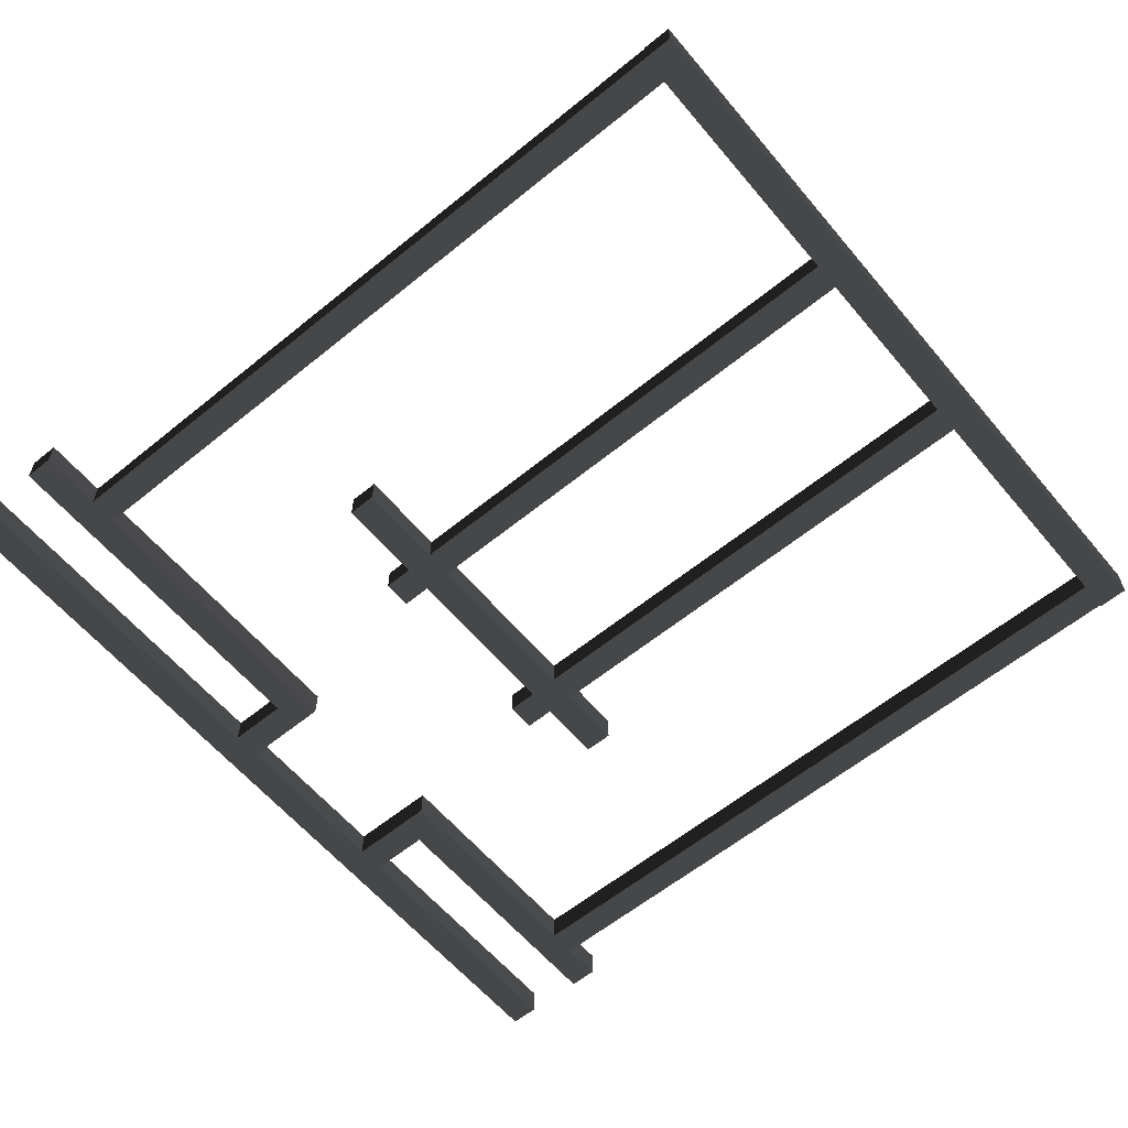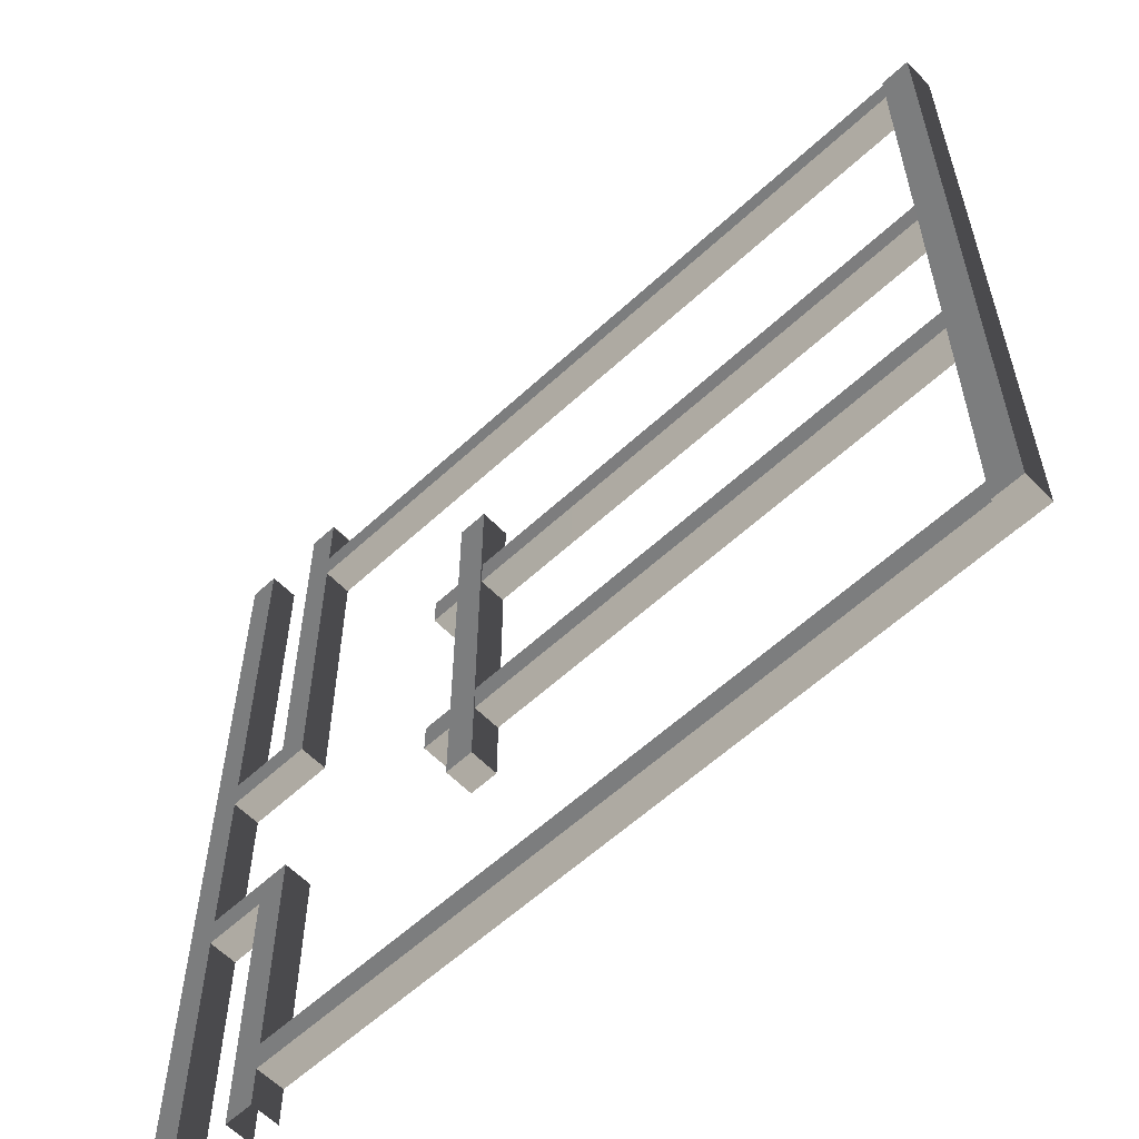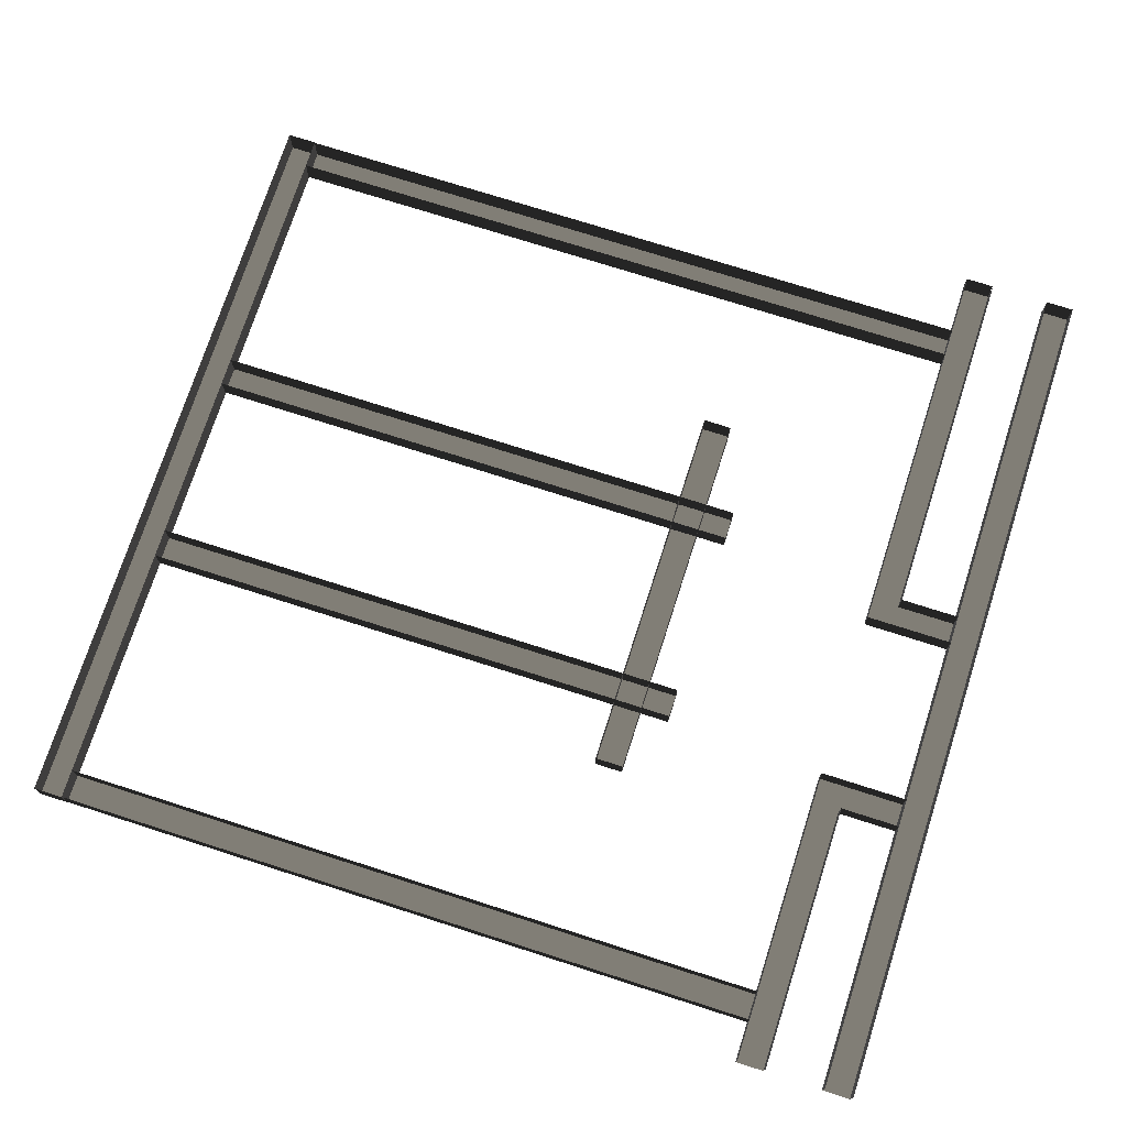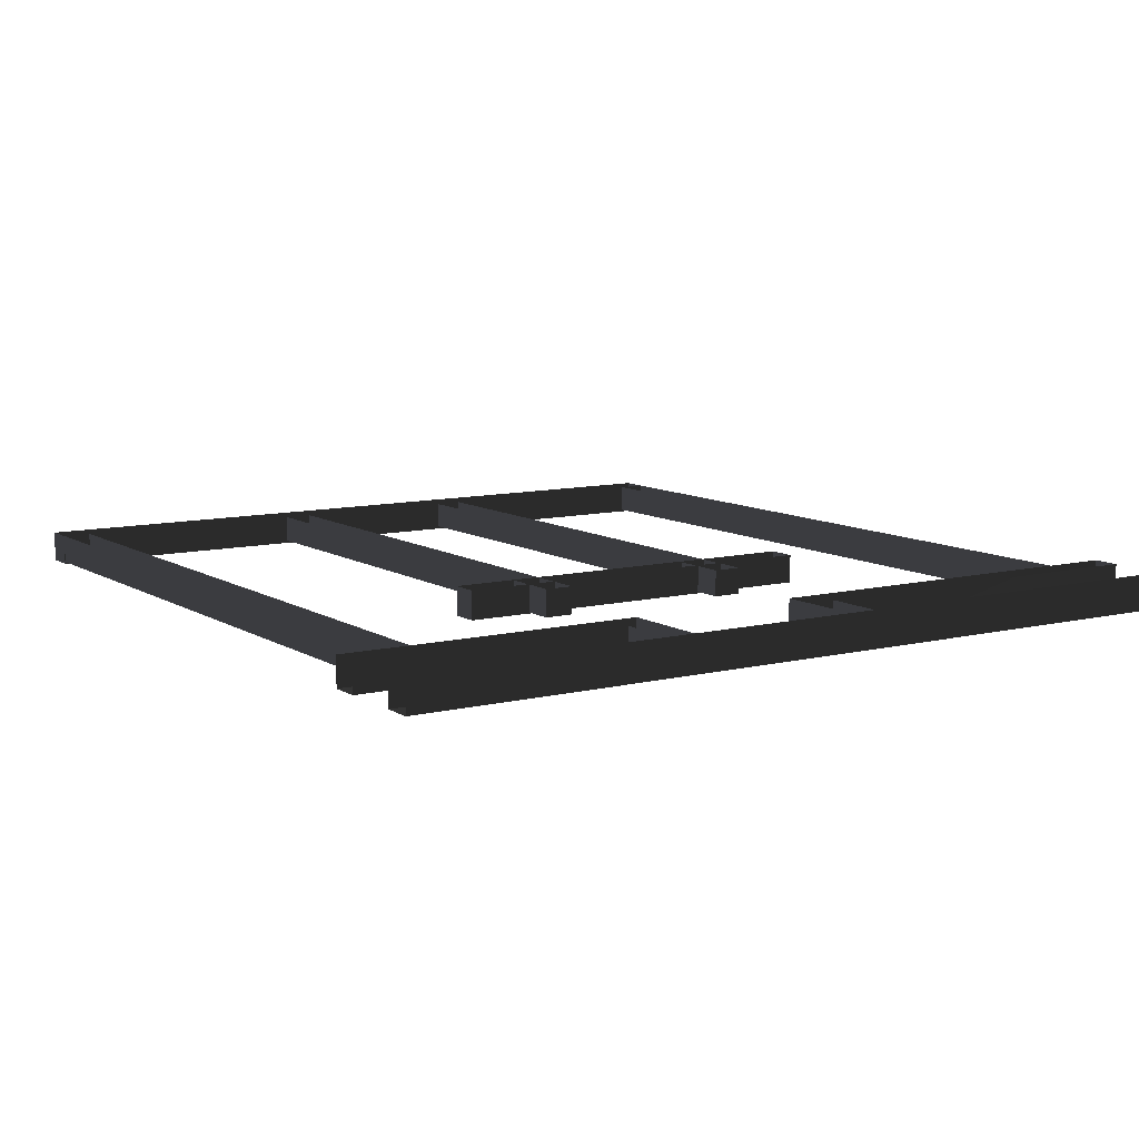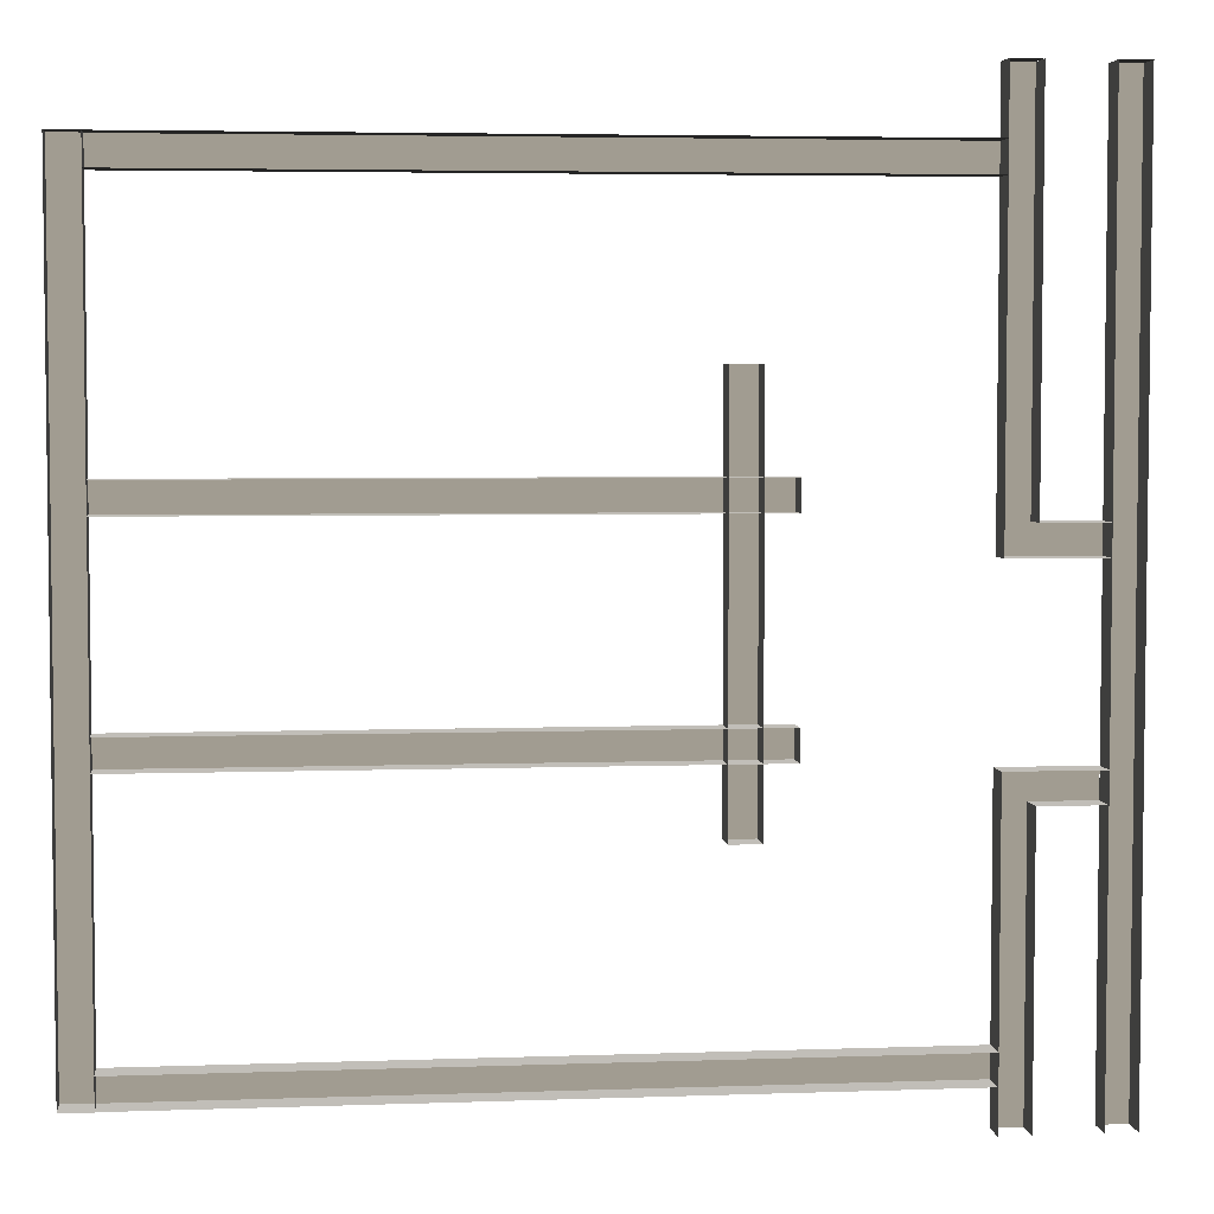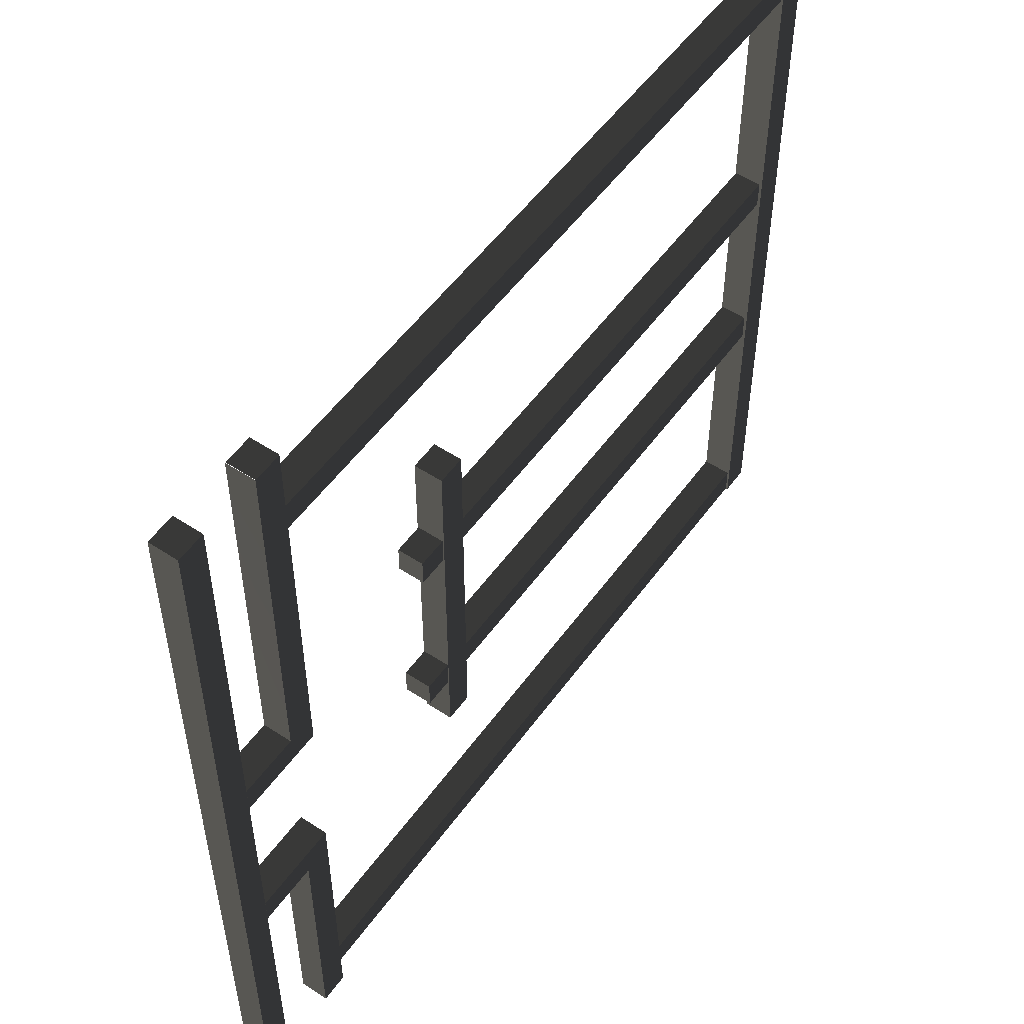
<metadata>
{"format":"obj","ext":"obj","renderer":"f3d","projection":"perspective","resolution":1024,"background":"white","views":[{"elev":-60.2,"azim":39.8,"up":"+Y"},{"elev":-59.0,"azim":43.6,"up":"+Z"},{"elev":73.8,"azim":-162.2,"up":"+Y"},{"elev":9.7,"azim":-122.9,"up":"+Y"},{"elev":4.5,"azim":173.5,"up":"+Z"},{"elev":53.5,"azim":-54.9,"up":"+Z"}]}
</metadata>
<code>
g Ventilazia_pipes
v -16.67 12.42 1.938
v -21.31 12.42 1.938
v -21.31 12.42 3.438
v -18.17 12.42 3.438
v -21.31 12.42 1.938
v -16.67 12.42 1.938
v -16.67 13.92 1.938
v -21.31 13.92 1.938
v -18.17 12.42 3.438
v -21.31 12.42 3.438
v -21.31 13.92 3.438
v -18.17 13.92 3.438
v -22.8 12.43 22.69
v -21.3 12.43 22.69
v -21.3 12.43 -22.69
v -22.8 12.43 -22.69
v -22.8 12.43 -22.69
v -22.8 13.93 -22.69
v -22.8 13.93 22.69
v -22.8 12.43 22.69
v -22.8 12.43 22.69
v -22.8 13.93 22.69
v -21.3 13.93 22.69
v -21.3 12.43 22.69
v -21.3 12.43 22.69
v -21.3 13.93 22.69
v -21.3 13.93 -22.69
v -21.3 12.43 -22.69
v -16.64 12.42 -7.049
v -18.14 12.42 -8.549
v -21.3 12.42 -8.549
v -21.3 12.42 -7.049
v -16.64 13.92 -7.049
v -16.64 12.42 -7.049
v -21.3 12.42 -7.049
v -21.3 13.92 -7.049
v -18.14 13.92 -8.549
v -21.3 13.92 -8.549
v -21.3 12.42 -8.549
v -18.14 12.42 -8.549
v -16.64 12.42 -22.69
v -18.14 12.42 -22.69
v -18.14 12.42 -8.549
v -16.64 12.42 -7.049
v -16.64 12.42 -22.69
v -16.64 12.42 -7.049
v -16.64 13.92 -7.049
v -16.64 13.92 -22.69
v -18.14 12.42 -8.549
v -18.14 12.42 -22.69
v -18.14 13.92 -22.69
v -18.14 13.92 -8.549
v -16.65 12.42 -19.06
v -16.65 12.42 -20.56
v -16.65 13.92 -20.56
v -16.65 13.92 -19.06
v -16.65 12.42 -20.56
v 21.26 12.42 -20.56
v 21.26 13.92 -20.56
v -16.65 13.92 -20.56
v -4.985 12.42 -9.949
v -6.485 12.42 -9.949
v -6.485 12.42 10.05
v -4.985 12.42 10.05
v -4.985 12.42 -9.949
v -4.985 13.92 -9.949
v -6.485 13.92 -9.949
v -6.485 12.42 -9.949
v -6.485 12.42 -9.949
v -6.485 13.92 -9.949
v -6.485 13.92 10.05
v -6.485 12.42 10.05
v -6.485 12.42 10.05
v -6.485 13.92 10.05
v -4.985 13.92 10.05
v -4.985 12.42 10.05
v -4.985 12.42 10.05
v -4.985 13.92 10.05
v -4.985 13.92 -9.949
v -4.985 12.42 -9.949
v -8.04 13.9 -5.077
v 21.27 13.9 -5.077
v 21.26 12.46 -5.079
v -8.04 12.46 -5.077
v -8.04 13.9 -6.577
v -8.04 13.9 -5.077
v -8.04 12.46 -5.077
v -8.04 12.46 -6.577
v -8.04 12.46 -6.577
v -8.04 12.46 -5.077
v 21.26 12.46 -5.079
v 21.26 12.46 -6.576
v -16.68 12.42 19.4
v -16.68 12.42 17.9
v -16.68 13.92 17.9
v -16.68 13.92 19.4
v -16.68 12.42 19.4
v -16.68 13.92 19.4
v 21.26 13.92 19.4
v 21.26 12.42 19.4
v 21.26 12.32 -20.57
v 21.26 12.32 19.43
v 22.8 12.32 19.43
v 22.8 12.32 -20.57
v 21.26 12.32 19.43
v 21.26 13.92 19.43
v 22.8 13.92 19.43
v 22.8 12.32 19.43
v 22.8 12.32 19.43
v 22.8 13.92 19.43
v 22.8 13.92 -20.57
v 22.8 12.32 -20.57
v -8.054 13.88 3.883
v -8.054 13.88 5.383
v -8.054 12.5 5.383
v -8.054 12.5 3.883
v 21.26 13.89 3.909
v -8.054 13.88 3.883
v -8.054 12.5 3.883
v 21.26 12.47 3.918
v -16.67 12.42 1.938
v -18.17 12.42 3.438
v -18.17 12.42 22.69
v -16.68 12.42 22.69
v -16.68 12.42 22.69
v -16.68 13.92 22.69
v -16.67 13.92 1.938
v -16.67 12.42 1.938
v -18.17 12.42 3.438
v -18.17 13.92 3.438
v -18.18 13.92 22.69
v -18.17 12.42 22.69
v -16.65 12.42 -19.06
v 21.26 12.42 -19.06
v 21.26 12.42 -20.56
v -16.65 12.42 -20.56
v -16.65 12.42 -19.06
v -16.65 13.92 -19.06
v 21.26 13.92 -19.06
v 21.26 12.42 -19.06
v 21.26 12.46 -6.576
v 21.26 13.9 -6.577
v -8.04 13.9 -6.577
v -8.04 12.46 -6.577
v 21.26 13.92 17.9
v -16.68 13.92 17.9
v -16.68 12.42 17.9
v 21.26 12.42 17.9
v 21.26 12.42 19.4
v 21.26 12.42 17.9
v -16.68 12.42 17.9
v -16.68 12.42 19.4
v 21.26 12.32 19.43
v 21.26 12.32 -20.57
v 21.26 13.92 -20.57
v 21.26 13.92 19.43
v 22.8 13.92 -20.57
v 21.26 13.92 -20.57
v 21.26 12.32 -20.57
v 22.8 12.32 -20.57
v 21.26 13.9 5.388
v 21.26 12.47 5.387
v -8.054 12.5 5.383
v -8.054 13.88 5.383
v -8.054 12.5 3.883
v -8.054 12.5 5.383
v 21.26 12.47 5.387
v 21.26 12.47 3.918
v -16.65 12.42 22.69
v -18.15 12.42 22.69
v -18.15 13.92 22.69
v -16.65 13.92 22.69
g Ventilazia_pipes_0
f 3 2 1
f 4 3 1
f 7 6 5
f 8 7 5
f 11 10 9
f 12 11 9
f 15 14 13
f 16 15 13
f 19 18 17
f 20 19 17
f 23 22 21
f 24 23 21
f 27 26 25
f 28 27 25
f 31 30 29
f 32 31 29
f 35 34 33
f 36 35 33
f 39 38 37
f 40 39 37
f 43 42 41
f 44 43 41
f 47 46 45
f 48 47 45
f 51 50 49
f 52 51 49
f 55 54 53
f 56 55 53
f 59 58 57
f 60 59 57
f 63 62 61
f 64 63 61
f 67 66 65
f 68 67 65
f 71 70 69
f 72 71 69
f 75 74 73
f 76 75 73
f 79 78 77
f 80 79 77
f 83 82 81
f 84 83 81
f 87 86 85
f 88 87 85
f 91 90 89
f 92 91 89
f 95 94 93
f 96 95 93
f 99 98 97
f 100 99 97
f 103 102 101
f 104 103 101
f 107 106 105
f 108 107 105
f 111 110 109
f 112 111 109
f 115 114 113
f 116 115 113
f 119 118 117
f 120 119 117
f 123 122 121
f 124 123 121
f 127 126 125
f 128 127 125
f 131 130 129
f 132 131 129
f 135 134 133
f 136 135 133
f 139 138 137
f 140 139 137
f 143 142 141
f 144 143 141
f 147 146 145
f 148 147 145
f 151 150 149
f 152 151 149
f 155 154 153
f 156 155 153
f 159 158 157
f 160 159 157
f 163 162 161
f 164 163 161
f 167 166 165
f 168 167 165
f 171 170 169
f 172 171 169

</code>
